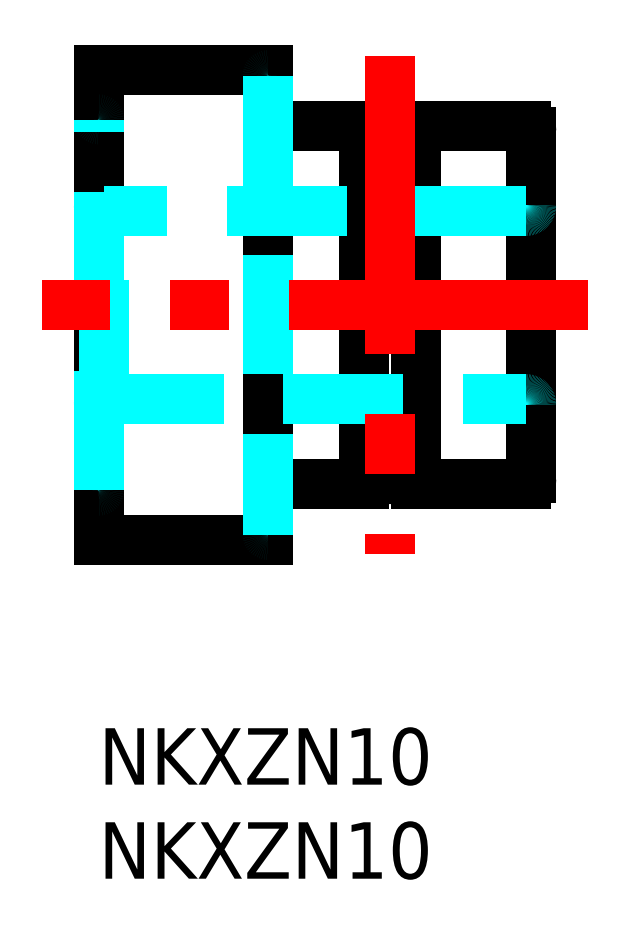
<metadata>
{"format":"dxf","ext":"dxf","renderer":"ezdxf+matplotlib","layout":"modelspace","background":"white","min_lineweight":24,"dpi":150}
</metadata>
<code>
0
SECTION
2
ENTITIES
0
TEXT
8
MSM_PART_NUMBER
10
0
20
-8
30
0
40
3
1
NKXZN10
0
TEXT
8
MSM_PART_NUMBER
10
0
20
-3
30
0
40
3
1
NKXZN10
0
LINE
8
MSM_CONTINUOUS
10
0
20
10
30
0
11
9
21
10
31
0
0
LINE
8
MSM_CONTINUOUS
10
9
20
35
30
0
11
0
21
35
31
0
0
LINE
8
MSM_CONTINUOUS
10
9
20
13
30
0
11
14.11
21
13
31
0
0
LINE
8
MSM_CONTINUOUS
10
14.11
20
32
30
0
11
9
21
32
31
0
0
LINE
8
MSM_CONTINUOUS
10
16.89
20
13
30
0
11
22.7
21
13
31
0
0
LINE
8
MSM_CONTINUOUS
10
22.7
20
32
30
0
11
16.89
21
32
31
0
0
ARC
8
MSM_CONTINUOUS
10
22.7
20
13.3
30
0
40
0.3
50
270
51
2.714e-11
0
ARC
8
MSM_CONTINUOUS
10
22.7
20
31.7
30
0
40
0.3
50
360
51
90
0
ARC
8
MSM_CONTINUOUS
10
15.5
20
9.25
30
0
40
4
50
69.64
51
110.4
0
ARC
8
MSM_CONTINUOUS
10
15.5
20
35.75
30
0
40
4
50
249.6
51
290.4
0
LINE
8
MSM_CONTINUOUS
10
0
20
10
30
0
11
0
21
35
31
0
0
LINE
8
MSM_CONTINUOUS
10
9
20
10
30
0
11
9
21
35
31
0
0
LINE
8
MSM_CONTINUOUS
10
14.11
20
13
30
0
11
14.11
21
32
31
0
0
LINE
8
MSM_CONTINUOUS
10
16.89
20
13
30
0
11
16.89
21
32
31
0
0
LINE
8
MSM_CONTINUOUS
10
23
20
13.3
30
0
11
23
21
31.7
31
0
0
LINE
8
MSM_DASHED
10
0.3
20
17.5
30
0
11
0.3
21
27.5
31
0
0
ARC
8
MSM_DASHED
10
9
20
10.3
30
0
40
0.02
50
180
51
270
0
ARC
8
MSM_DASHED
10
9
20
34.7
30
0
40
0.02
50
90
51
180
0
LINE
8
MSM_DASHED
10
8.98
20
34.7
30
0
11
8.98
21
10.3
31
0
0
ARC
8
MSM_DASHED
10
0
20
12.65
30
0
40
0.02
50
270
51
0
0
ARC
8
MSM_DASHED
10
0
20
32.35
30
0
40
0.02
50
0
51
90
0
LINE
8
MSM_DASHED
10
0.02
20
12.65
30
0
11
0.02
21
32.35
31
0
0
ARC
8
MSM_DASHED
10
0.3
20
17.2
30
0
40
0.3
50
90
51
180
0
ARC
8
MSM_DASHED
10
0.3
20
27.8
30
0
40
0.3
50
180
51
270
0
ARC
8
MSM_DASHED
10
22.7
20
17.2
30
0
40
0.3
50
0
51
90
0
ARC
8
MSM_DASHED
10
22.7
20
27.8
30
0
40
0.3
50
270
51
0
0
LINE
8
MSM_DASHED
10
0.3
20
17.5
30
0
11
22.7
21
17.5
31
0
0
LINE
8
MSM_DASHED
10
22.7
20
27.5
30
0
11
0.3
21
27.5
31
0
0
LINE
8
MSM_CENTER
10
15.5
20
35.75
30
0
11
15.5
21
9.25
31
0
0
LINE
8
MSM_CENTER
10
26
20
22.5
30
0
11
-3
21
22.5
31
0
0
ENDSEC
0
EOF

</code>
